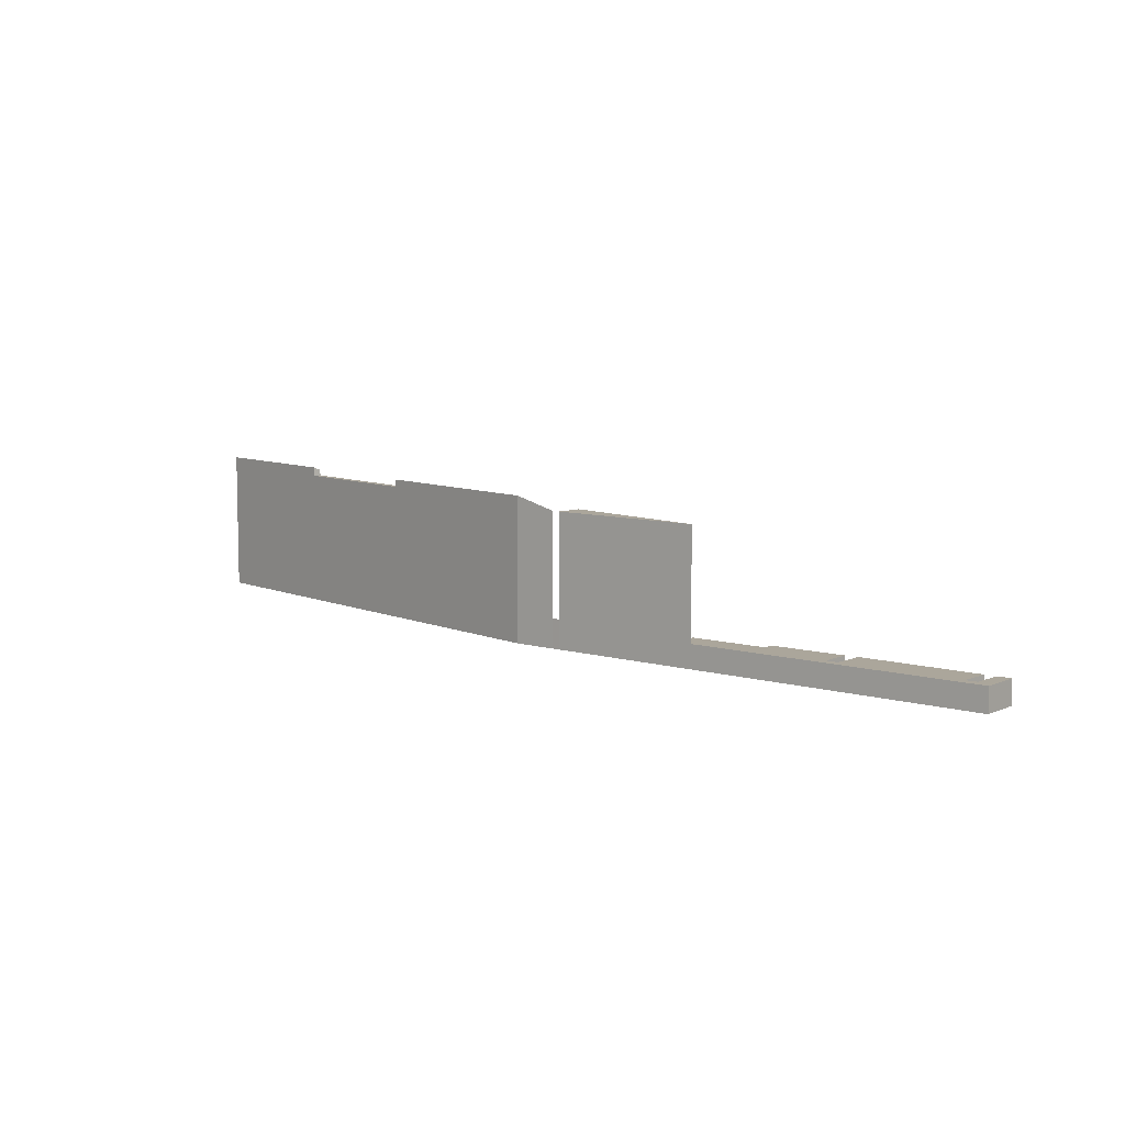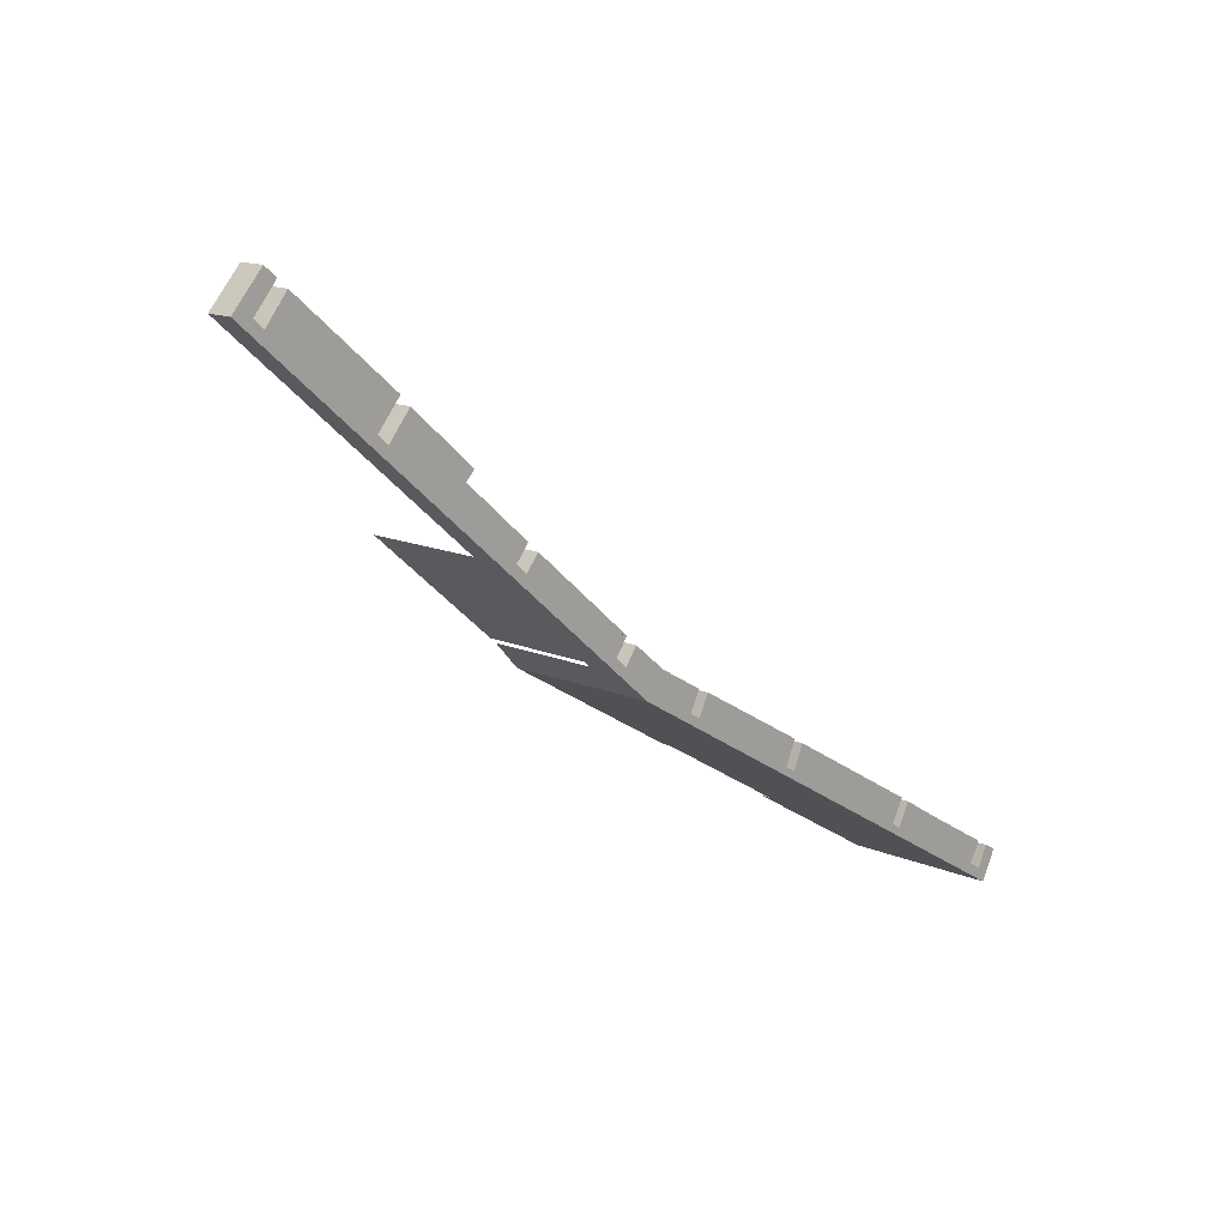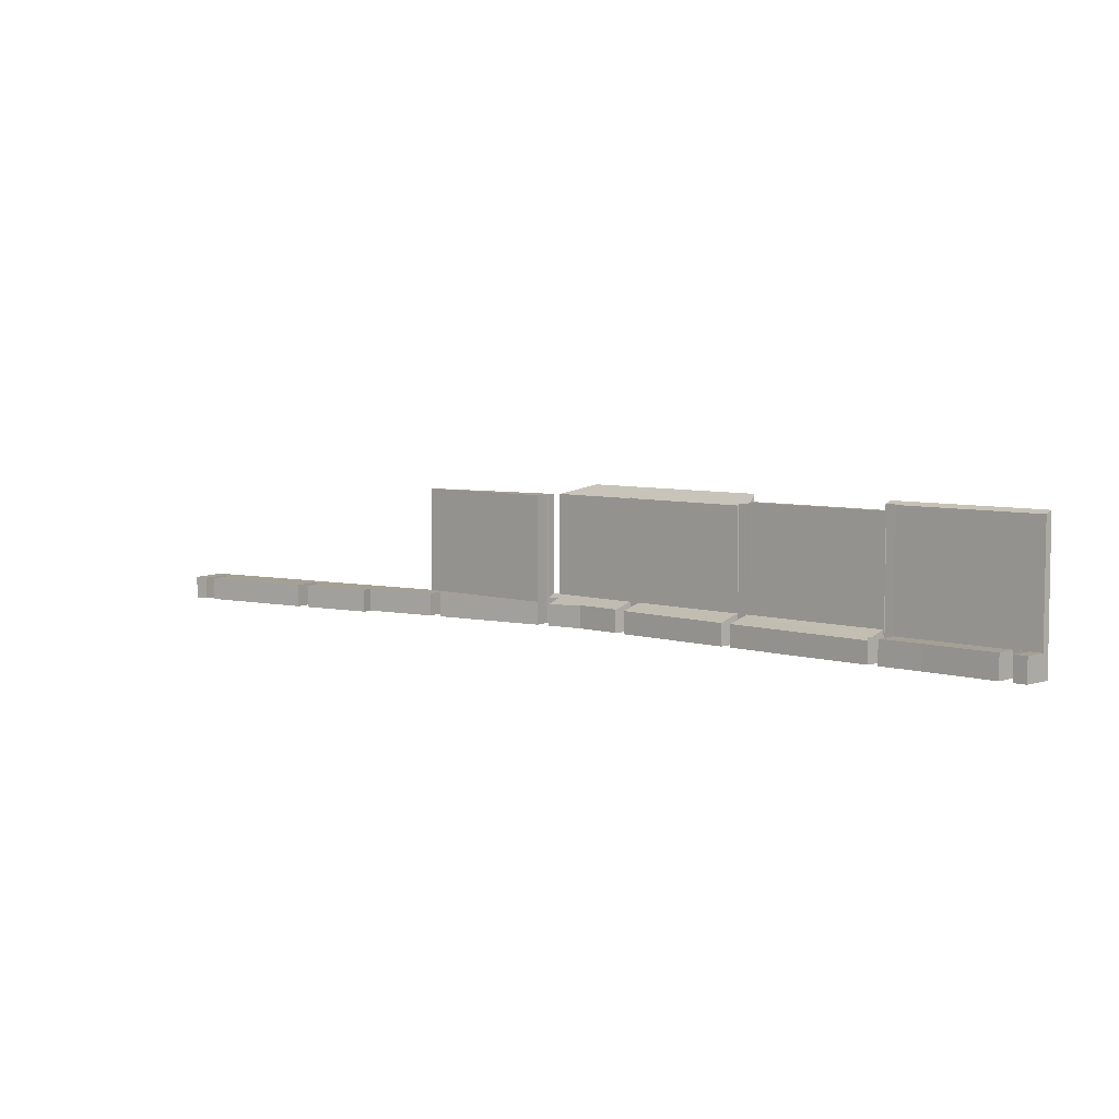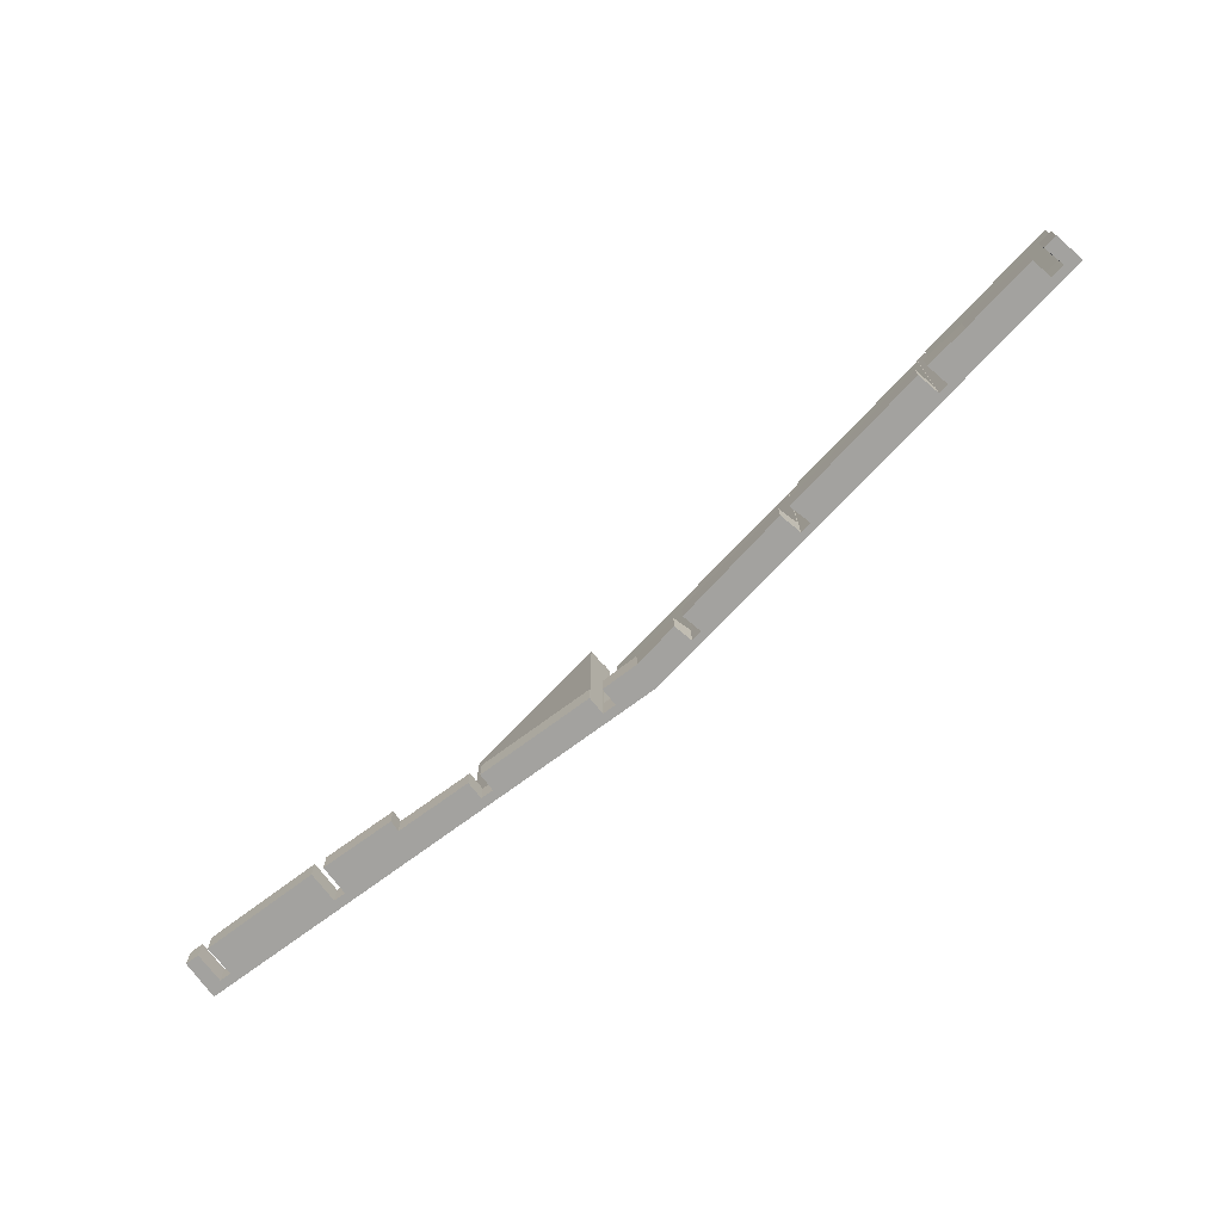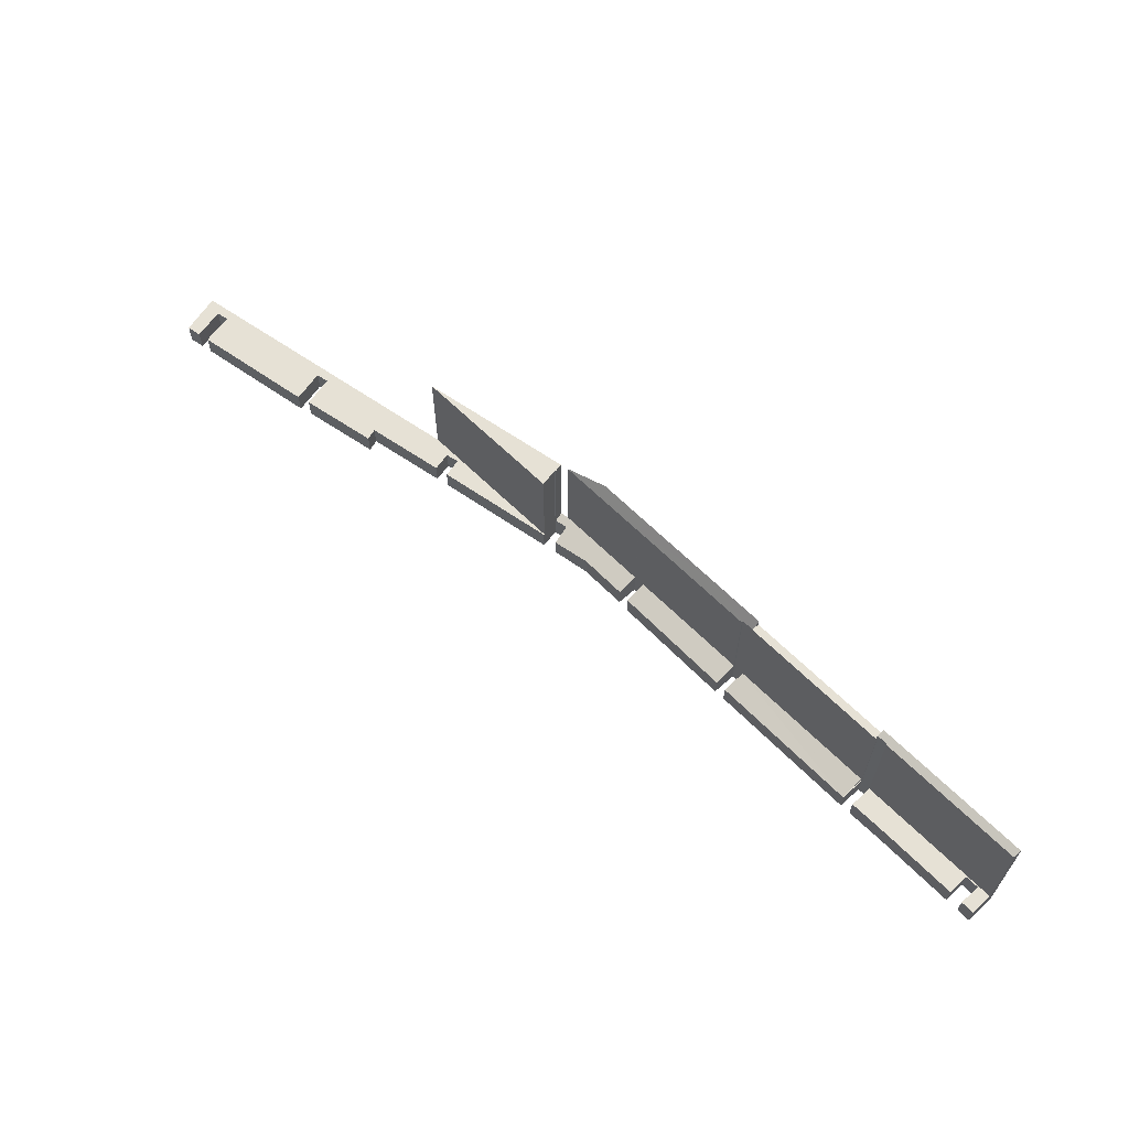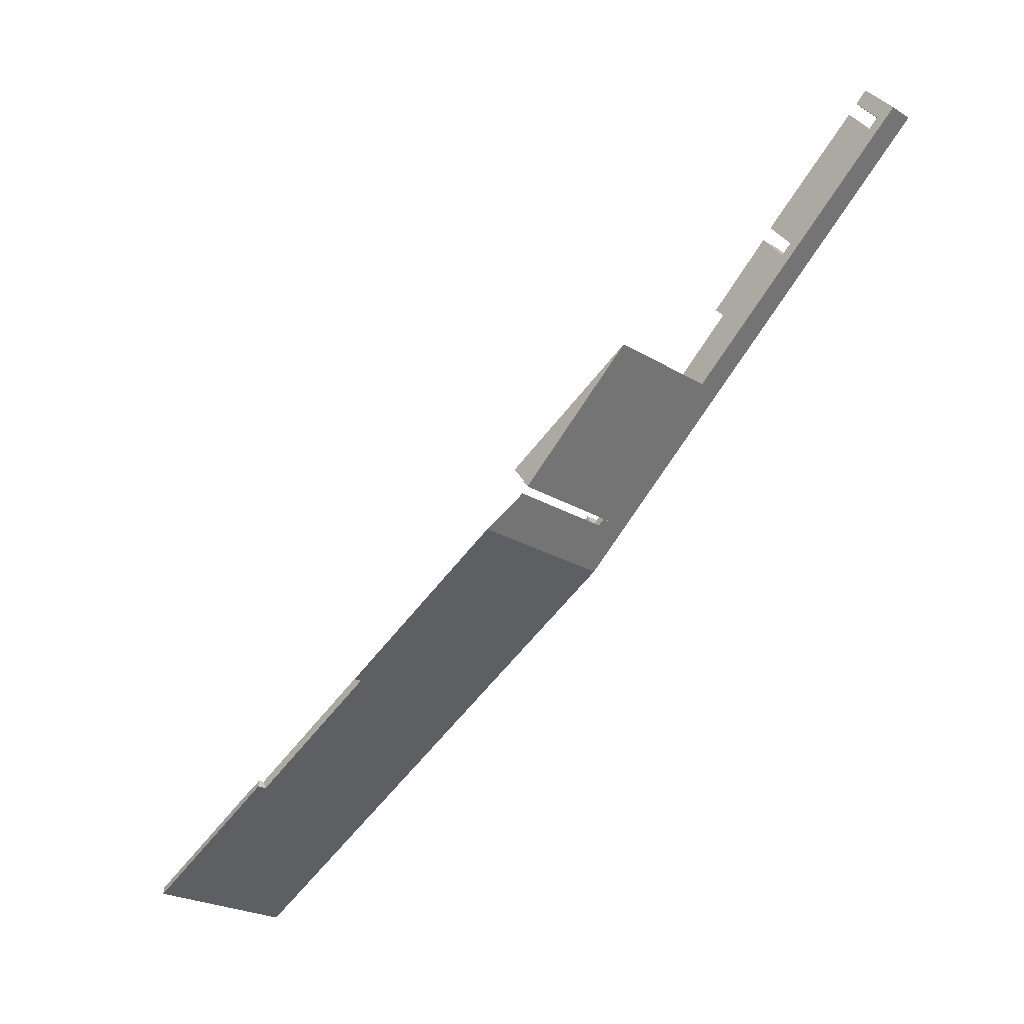
<metadata>
{"format":"obj","ext":"obj","renderer":"f3d","projection":"perspective","resolution":1024,"background":"white","views":[{"elev":8.0,"azim":-99.6,"up":"+Y"},{"elev":13.8,"azim":-46.0,"up":"+Z"},{"elev":5.8,"azim":73.4,"up":"+Y"},{"elev":-72.5,"azim":77.2,"up":"+Y"},{"elev":64.3,"azim":75.3,"up":"+Y"},{"elev":-23.4,"azim":-136.0,"up":"+Z"}]}
</metadata>
<code>
v  48.07 14.66 -38.69
v  56.06 15.91 -44.36
v  47.67 15.91 -39.47
v  49.14 14.67 -39.32
v  60.97 14.66 -46.21
v  60.91 14.84 -46.32
v  61.78 15.91 -47.69
v  62.03 14.85 -46.98
v  62.09 14.65 -46.86
v  62.18 14.65 -46.91
v  62.05 15.07 -47.17
v  48.06 14.66 -38.68
v  42.58 15.91 -36.49
v  38.88 14.66 -33.33
v  42.86 15.91 -36.66
v  62.03 2.877e-15 -46.98
v  60.91 2.837e-15 -46.32
v  62.09 2.869e-15 -46.86
v  62.18 2.873e-15 -46.91
v  48.06 2.369e-15 -38.68
v  38.88 2.041e-15 -33.33
v  48.07 2.369e-15 -38.69
v  60.97 2.83e-15 -46.21
v  49.14 2.408e-15 -39.32
v  61.78 2.92e-15 -47.69
v  62.05 2.888e-15 -47.17
v  56.06 2.716e-15 -44.36
v  47.67 2.417e-15 -39.47
v  42.58 2.235e-15 -36.49
v  42.86 2.245e-15 -36.66
v  49.14 3.271 -39.32
v  62.12 2.479 -43.97
v  60.97 3.253 -46.21
v  50.25 2.543 -37.23
v  50.25 2.28e-15 -37.23
v  62.12 2.692e-15 -43.97
v  77.66 2.702 -53.96
v  78.07 2.7 -53.19
v  78.14 2.7 -53.23
v  76.94 2.7 -55.52
v  76.86 2.7 -55.47
v  76.86 3.397e-15 -55.47
v  78.07 3.257e-15 -53.19
v  77.66 3.304e-15 -53.96
v  78.14 3.259e-15 -53.23
v  76.94 3.4e-15 -55.52
v  63.32 2.482 -44.69
v  62.09 3.251 -46.86
v  63.16 2.483 -44.59
v  78.07 2.422 -53.19
v  62.18 3.251 -46.91
v  76.86 3.25 -55.47
v  63.16 2.731e-15 -44.59
v  63.32 2.736e-15 -44.69
v  23 2.589 -13.88
v  14.3 2.589 -10.89
v  16.55 2.589 -8.237
v  22.1 2.589 -14.8
v  35.11 2.589 -26.05
v  29.03 2.589 -22.45
v  29.82 2.589 -21.52
v  28.47 2.589 -23.1
v  15.58 2.589 -7.233
v  2.957 2.589 -1.191
v  5.178 2.589 1.544
v  8.715 2.589 -7.47
v  13.25 2.589 -9.98
v  20.05 2.589 -17.19
v  28.71 2.589 -20.55
v  25.17 2.589 -21.57
v  26.83 2.589 -22.56
v  27.76 2.589 -21.7
v  27.39 2.589 -22.14
v  40.01 2.589 -30.37
v  40.07 2.589 -30.3
v  0 2.589 1.585e-16
v  1.954 2.589 -0.317
v  2.771 2.589 3.097
v  3.035 2.589 3.392
v  4.238 2.589 2.363
v  27.39 1.356e-15 -22.14
v  28.47 1.414e-15 -23.1
v  29.82 1.318e-15 -21.52
v  35.11 1.595e-15 -26.05
v  40.07 1.855e-15 -30.3
v  3.035 -2.077e-16 3.392
v  4.238 -1.447e-16 2.363
v  1.954 1.941e-17 -0.317
v  2.957 7.293e-17 -1.191
v  5.178 -9.454e-17 1.544
v  15.58 4.429e-16 -7.233
v  13.25 6.111e-16 -9.98
v  14.3 6.671e-16 -10.89
v  16.55 5.044e-16 -8.237
v  23 8.501e-16 -13.88
v  22.1 9.061e-16 -14.8
v  28.71 1.258e-15 -20.55
v  29.03 1.375e-15 -22.45
v  0 0 0
v  2.771 -1.896e-16 3.097
v  40.01 1.86e-15 -30.37
v  27.76 1.329e-15 -21.7
v  26.83 1.381e-15 -22.56
v  25.17 1.321e-15 -21.57
v  20.05 1.052e-15 -17.19
v  8.715 4.574e-16 -7.47
v  26.83 14.63 -22.56
v  26.61 14.63 -22.81
v  25.17 14.63 -21.57
v  31.38 14.63 -26.89
v  40.01 14.63 -30.37
v  38.77 14.63 -31.94
v  38.23 14.63 -32.77
v  38.84 14.63 -32.01
v  38.77 1.956e-15 -31.94
v  38.84 1.96e-15 -32.01
v  38.23 2.007e-15 -32.77
v  31.38 1.647e-15 -26.89
v  26.61 1.397e-15 -22.81
v  79.15 2.7 -53.85
v  83.38 2.7 -56.38
v  77.94 2.7 -56.11
v  89.69 2.7 -62.79
v  92.29 2.7 -64.48
v  90.87 2.7 -60.7
v  91.07 2.7 -63.61
v  93.51 2.7 -62.19
v  92.14 2.7 -61.44
v  89.69 3.845e-15 -62.79
v  91.07 3.895e-15 -63.61
v  92.14 3.762e-15 -61.44
v  93.51 3.808e-15 -62.19
v  79.15 3.297e-15 -53.85
v  83.38 3.452e-15 -56.38
v  90.87 3.717e-15 -60.7
v  77.94 3.436e-15 -56.11
v  92.29 3.948e-15 -64.48
v  38.84 2.931 -32.01
v  38.88 3.265 -33.33
v  38.23 3.22 -32.77
v  39.96 3.006 -32.95
v  48.06 3.255 -38.68
v  41.22 2.397 -31.32
v  44.47 2.602 -34.03
v  49.06 2.586 -36.67
v  39.96 2.018e-15 -32.95
v  44.47 2.084e-15 -34.03
v  41.22 1.918e-15 -31.32
v  49.06 2.245e-15 -36.67
v  68.9 15.07 -51.85
v  76.86 15.07 -55.47
v  76.44 15.07 -56.25
v  61.78 15.07 -47.69
v  62.18 15.07 -46.91
v  76.44 3.444e-15 -56.25
v  68.9 3.175e-15 -51.85
v  76.86 15.72 -55.47
v  76.94 15.72 -55.52
v  76.44 16.07 -56.25
v  76.89 15.76 -55.61
v  77.89 15.77 -56.22
v  81.72 16.07 -59.32
v  77.94 15.72 -56.11
v  92.29 15.72 -64.48
v  91.88 16.07 -65.25
v  77.89 3.443e-15 -56.22
v  76.89 3.405e-15 -55.61
v  91.88 3.995e-15 -65.25
v  81.72 3.632e-15 -59.32
g defaultobject
f 1 2 3
f 2 1 4
f 2 4 5
f 2 5 6
f 6 7 2
f 7 6 8
f 7 8 9
f 7 9 10
f 7 10 11
f 12 13 14
f 13 12 15
f 15 12 3
f 6 16 8
f 16 6 17
f 18 10 9
f 10 18 19
f 14 20 12
f 20 14 21
f 20 1 12
f 1 20 22
f 22 4 1
f 4 22 5
f 5 22 23
f 23 22 24
f 16 9 8
f 9 16 18
f 11 25 7
f 25 11 10
f 25 10 19
f 25 19 26
f 5 17 6
f 17 5 23
f 25 2 7
f 2 25 3
f 3 25 27
f 3 27 15
f 15 27 13
f 13 27 28
f 13 28 29
f 29 28 30
f 29 14 13
f 14 29 21
f 29 20 21
f 20 29 30
f 20 30 28
f 20 28 22
f 22 28 24
f 24 28 27
f 24 27 23
f 23 27 17
f 17 27 25
f 17 25 16
f 16 25 19
f 19 25 26
f 19 18 16
f 31 32 33
f 32 31 34
f 24 34 31
f 34 24 35
f 35 32 34
f 32 35 36
f 32 23 33
f 23 32 36
f 33 24 31
f 24 33 23
f 24 36 35
f 36 24 23
f 37 38 39
f 39 40 37
f 37 40 41
f 42 37 41
f 37 42 38
f 38 42 43
f 43 42 44
f 43 39 38
f 39 43 45
f 45 40 39
f 40 45 46
f 46 41 40
f 41 46 42
f 44 45 43
f 45 44 46
f 46 44 42
f 47 48 49
f 48 47 50
f 48 50 37
f 48 37 51
f 51 37 52
f 42 51 52
f 51 42 19
f 51 19 48
f 48 19 18
f 18 49 48
f 49 18 53
f 53 47 49
f 47 53 50
f 50 53 43
f 43 53 54
f 37 42 52
f 42 37 50
f 42 50 44
f 44 50 43
f 19 53 18
f 53 19 54
f 54 19 42
f 54 42 44
f 54 44 43
f 55 56 57
f 56 55 58
f 59 60 61
f 60 59 62
f 63 64 65
f 64 63 66
f 66 63 67
f 66 67 68
f 68 67 56
f 68 56 58
f 68 58 69
f 68 69 70
f 70 69 71
f 71 69 72
f 71 72 73
f 71 73 62
f 71 62 74
f 74 62 59
f 74 59 75
f 76 77 66
f 77 76 78
f 77 78 79
f 77 79 80
f 66 77 64
f 81 62 73
f 62 81 82
f 83 59 61
f 59 83 84
f 59 84 75
f 75 84 85
f 86 80 79
f 80 86 87
f 88 64 77
f 64 88 89
f 90 63 65
f 63 90 91
f 92 56 67
f 56 92 93
f 94 55 57
f 55 94 95
f 96 69 58
f 69 96 97
f 82 60 62
f 60 82 61
f 61 82 83
f 83 82 98
f 99 78 76
f 78 99 100
f 78 100 79
f 79 100 86
f 89 65 64
f 65 89 90
f 93 57 56
f 57 93 94
f 85 74 75
f 74 85 101
f 87 77 80
f 77 87 88
f 91 67 63
f 67 91 92
f 95 58 55
f 58 95 96
f 72 81 73
f 81 72 69
f 81 69 102
f 102 69 97
f 101 71 74
f 71 101 103
f 71 103 70
f 70 103 104
f 104 68 70
f 68 104 105
f 68 105 66
f 66 105 106
f 66 106 76
f 76 106 99
f 94 93 95
f 96 95 93
f 83 98 84
f 82 84 98
f 90 89 91
f 106 91 89
f 92 91 106
f 105 92 106
f 93 92 105
f 96 93 105
f 97 96 105
f 104 97 105
f 103 97 104
f 102 97 103
f 81 102 103
f 82 81 103
f 101 82 103
f 84 82 101
f 85 84 101
f 86 100 87
f 99 87 100
f 88 87 99
f 106 88 99
f 89 88 106
f 107 108 109
f 108 107 110
f 110 107 111
f 110 111 112
f 110 112 113
f 114 113 112
f 101 112 111
f 112 101 115
f 116 113 114
f 113 116 117
f 115 114 112
f 114 115 116
f 107 101 111
f 101 107 109
f 101 109 103
f 103 109 104
f 117 110 113
f 110 117 108
f 108 117 118
f 108 118 109
f 109 118 104
f 104 118 119
f 103 115 101
f 115 103 118
f 118 103 119
f 119 103 104
f 115 117 116
f 117 115 118
f 120 121 122
f 123 122 121
f 124 122 123
f 125 123 121
f 126 124 123
f 127 124 126
f 126 128 127
f 129 126 123
f 126 129 130
f 131 127 128
f 127 131 132
f 133 121 120
f 121 133 134
f 121 134 125
f 125 134 135
f 130 128 126
f 128 130 131
f 136 120 122
f 120 136 133
f 132 124 127
f 124 132 137
f 135 123 125
f 123 135 129
f 137 122 124
f 122 137 136
f 132 130 137
f 136 137 130
f 129 136 130
f 135 136 129
f 134 136 135
f 133 136 134
f 130 132 131
f 138 139 140
f 139 138 141
f 139 141 142
f 142 141 143
f 142 143 144
f 142 144 145
f 138 146 141
f 146 138 116
f 143 147 144
f 147 143 148
f 147 145 144
f 145 147 149
f 146 143 141
f 143 146 148
f 117 138 140
f 138 117 116
f 145 20 142
f 20 145 149
f 142 21 139
f 21 142 20
f 21 140 139
f 140 21 117
f 147 20 149
f 20 147 21
f 21 147 146
f 146 147 148
f 21 146 116
f 21 116 117
f 150 151 152
f 151 150 153
f 151 153 11
f 151 11 154
f 11 19 154
f 19 11 153
f 19 153 26
f 26 153 25
f 19 151 154
f 151 19 42
f 42 152 151
f 152 42 155
f 155 150 152
f 150 155 153
f 153 155 25
f 25 155 156
f 26 42 19
f 42 26 25
f 42 25 156
f 42 156 155
f 157 158 159
f 160 159 158
f 161 159 160
f 162 159 161
f 163 164 161
f 162 161 164
f 165 162 164
f 136 164 163
f 164 136 137
f 42 158 157
f 158 42 46
f 160 166 161
f 166 160 167
f 164 168 165
f 168 164 137
f 158 167 160
f 167 158 46
f 168 162 165
f 162 168 159
f 159 168 155
f 155 168 169
f 155 157 159
f 157 155 42
f 166 163 161
f 163 166 136
f 155 167 42
f 167 155 169
f 167 169 166
f 166 169 136
f 136 169 137
f 137 169 168
f 46 42 167

</code>
